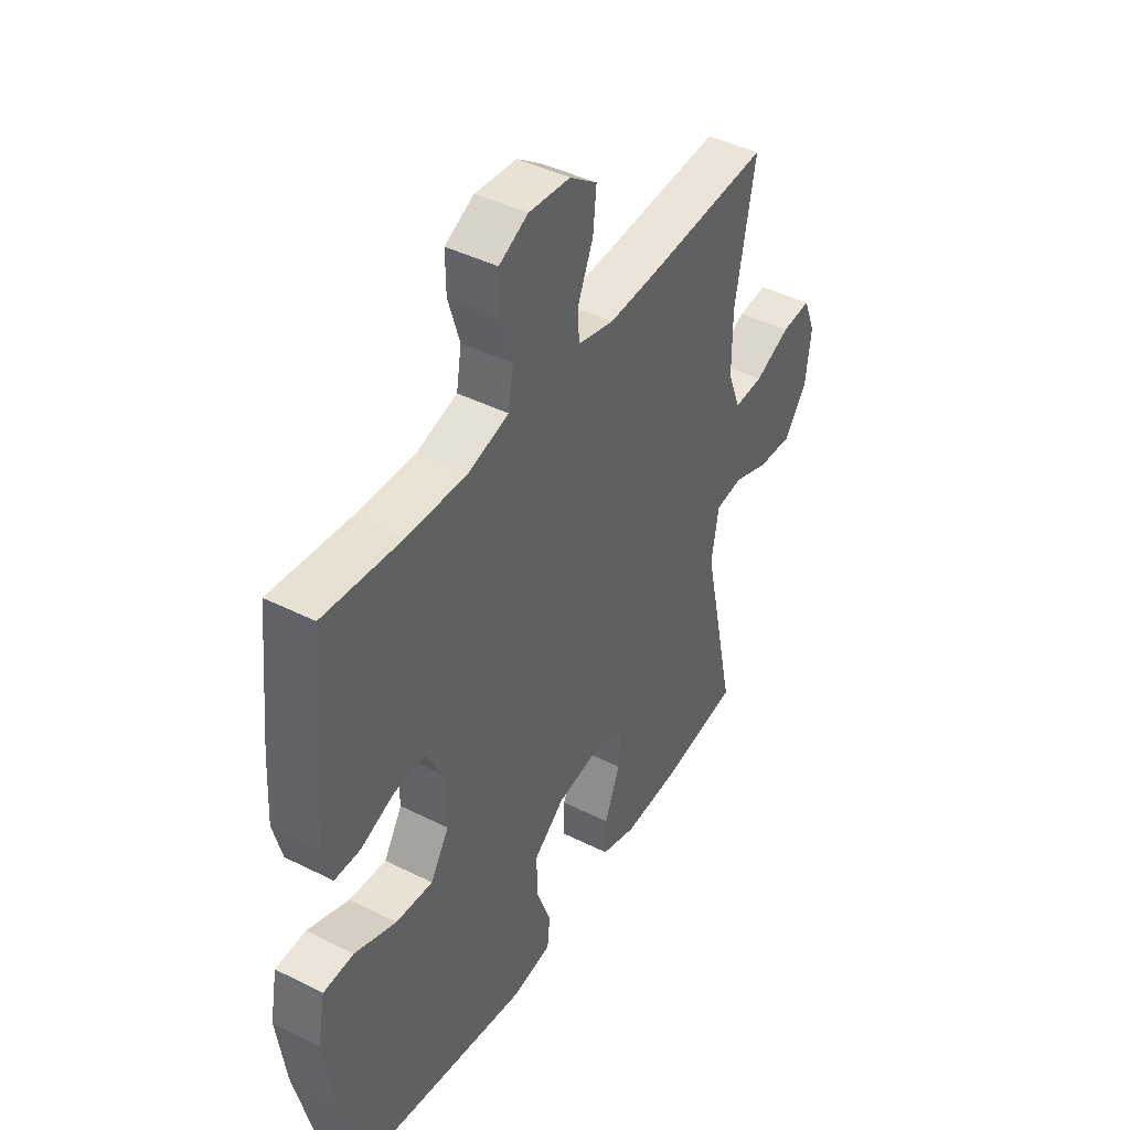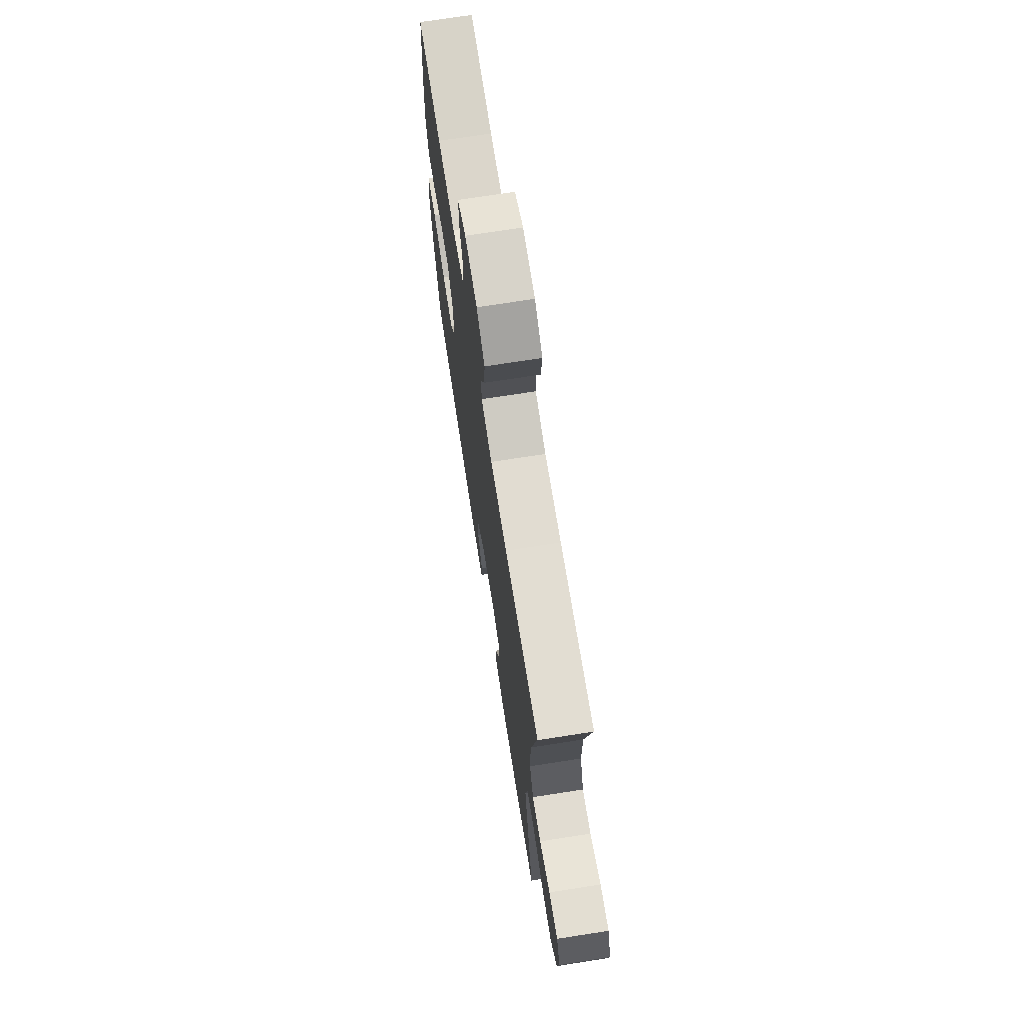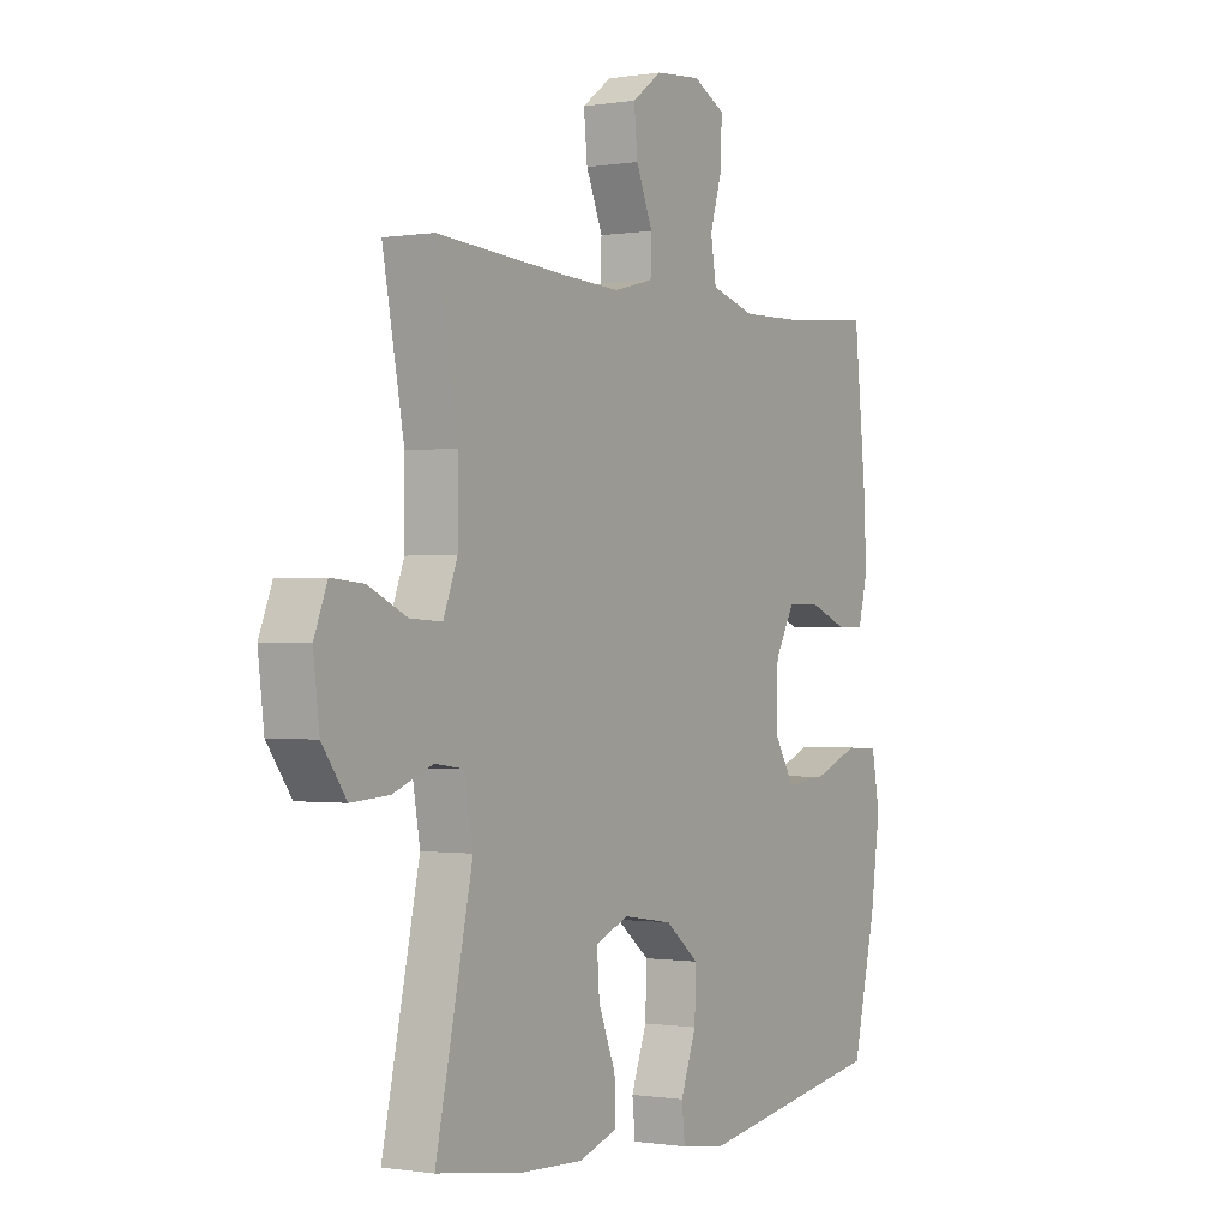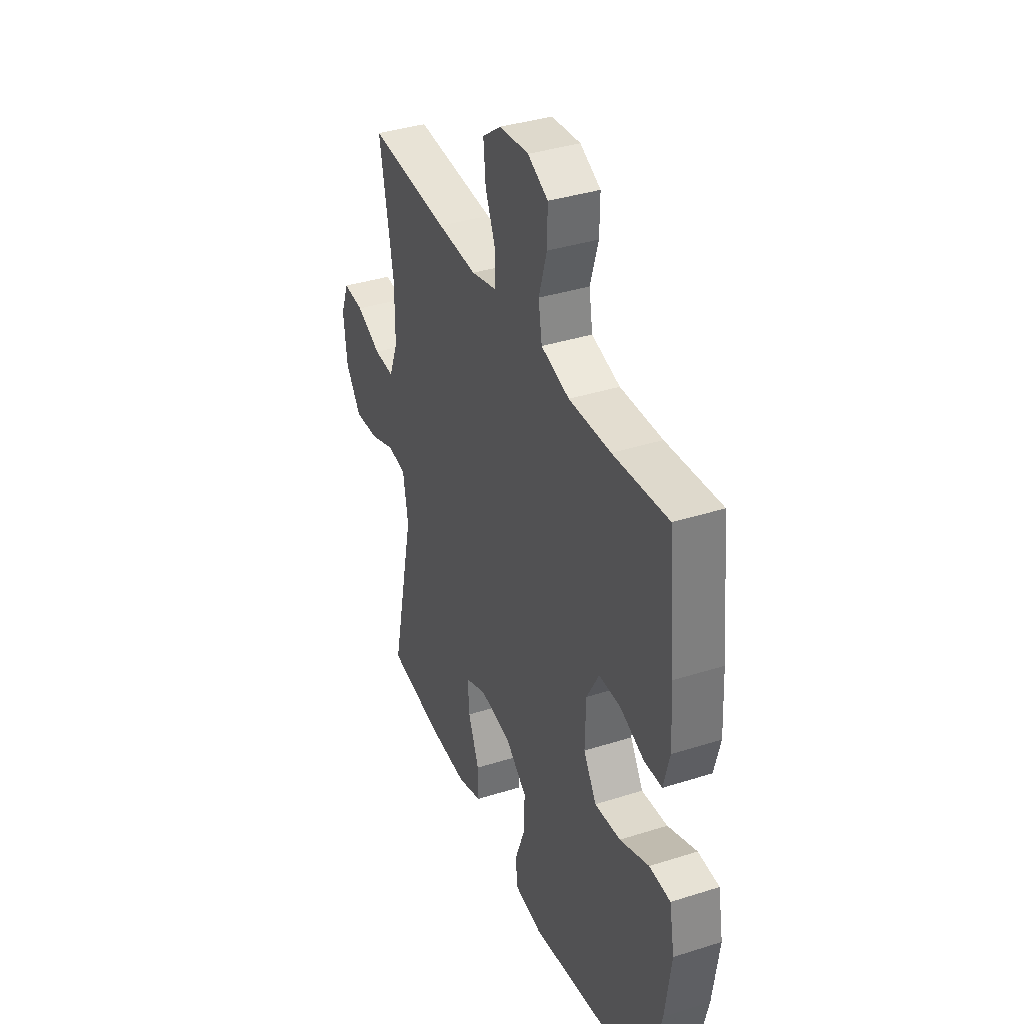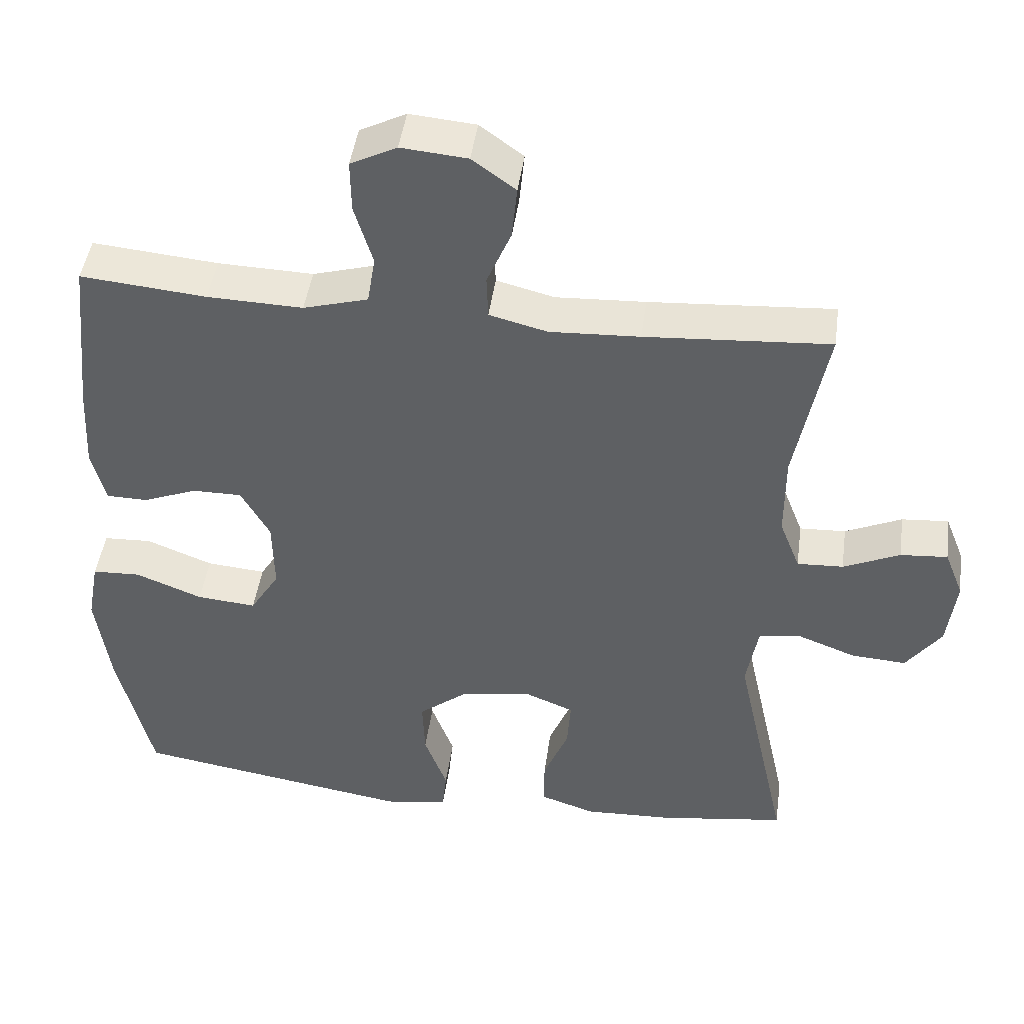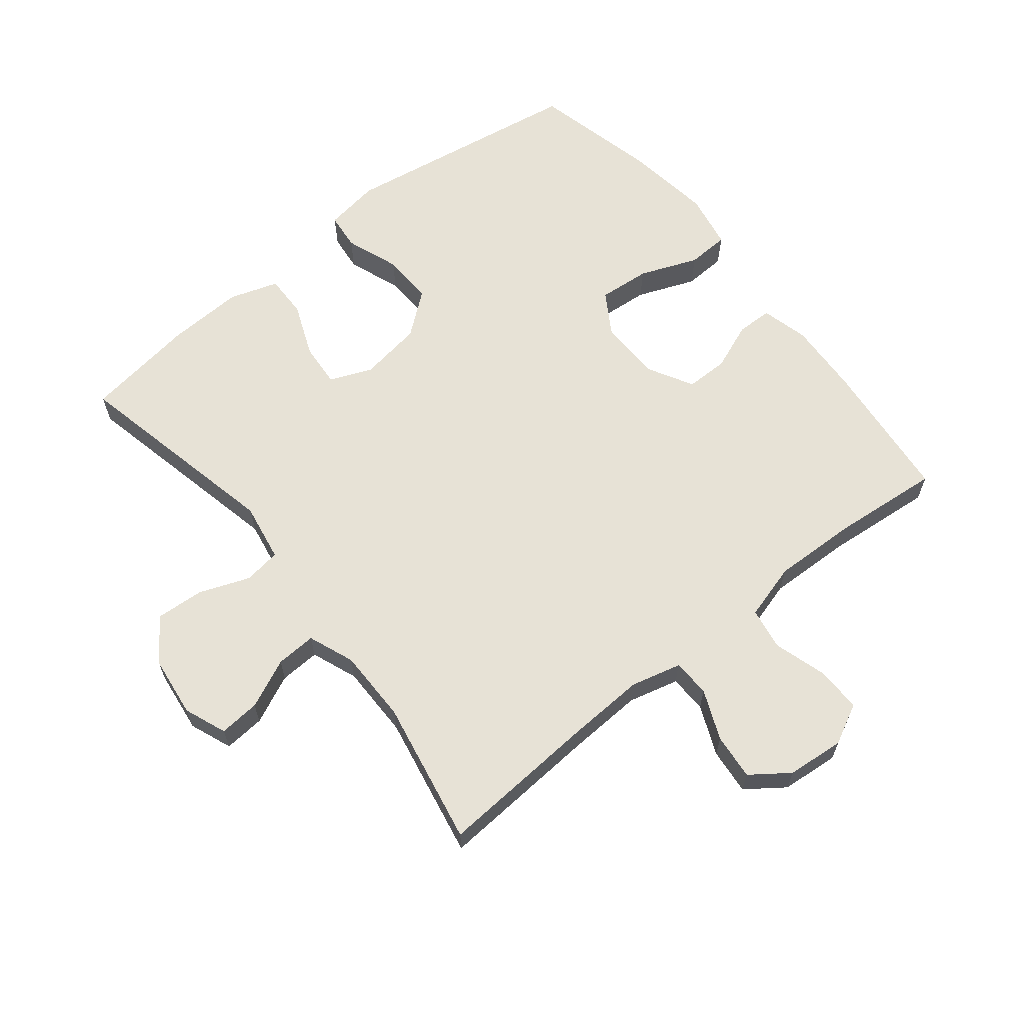
<metadata>
{"format":"obj","ext":"obj","renderer":"f3d","projection":"perspective","resolution":1024,"background":"white","views":[{"elev":43.4,"azim":120.7,"up":"+Z"},{"elev":71.8,"azim":-98.9,"up":"+Z"},{"elev":-0.6,"azim":-58.8,"up":"+Z"},{"elev":37.4,"azim":67.8,"up":"+Z"},{"elev":45.5,"azim":-172.2,"up":"+Z"},{"elev":63.5,"azim":-38.7,"up":"+Y"}]}
</metadata>
<code>
v -0.5 0.07 -0.5
v -0.427 0.07 -0.165
v -0.443 0.07 -0.073
v -0.501 0.07 -0.065
v -0.58 0.07 -0.095
v -0.655 0.07 -0.1
v -0.703 0.07 -0.034
v -0.715 0.07 0.063
v -0.689 0.07 0.129
v -0.625 0.07 0.124
v -0.548 0.07 0.089
v -0.485 0.07 0.086
v -0.457 0.07 0.158
v -0.457 0.07 0.273
v -0.5 0.07 0.5
v -0.249 0.07 0.483
v -0.127 0.07 0.477
v -0.048 0.07 0.497
v -0.046 0.07 0.556
v -0.079 0.07 0.634
v -0.086 0.07 0.706
v -0.027 0.07 0.749
v 0.063 0.07 0.757
v 0.126 0.07 0.725
v 0.125 0.07 0.654
v 0.1 0.07 0.571
v 0.111 0.07 0.505
v 0.199 0.07 0.48
v 0.329 0.07 0.484
v 0.5 0.07 0.5
v 0.523 0.07 0.276
v 0.529 0.07 0.16
v 0.51 0.07 0.086
v 0.454 0.07 0.085
v 0.38 0.07 0.114
v 0.313 0.07 0.114
v 0.274 0.07 0.044
v 0.272 0.07 -0.055
v 0.312 0.07 -0.12
v 0.393 0.07 -0.113
v 0.484 0.07 -0.077
v 0.55 0.07 -0.08
v 0.566 0.07 -0.167
v 0.547 0.07 -0.303
v 0.5 0.07 -0.5
v 0.12 0.07 -0.561
v 0.033 0.07 -0.548
v 0.027 0.07 -0.49
v 0.058 0.07 -0.406
v 0.061 0.07 -0.326
v -0.006 0.07 -0.273
v -0.104 0.07 -0.258
v -0.17 0.07 -0.285
v -0.165 0.07 -0.354
v -0.131 0.07 -0.438
v -0.13 0.07 -0.505
v -0.206 0.07 -0.53
v -0.326 0.07 -0.525
v -0.5 0 -0.5
v -0.427 0 -0.165
v -0.443 0 -0.073
v -0.501 0 -0.065
v -0.58 0 -0.095
v -0.655 0 -0.1
v -0.703 0 -0.034
v -0.715 0 0.063
v -0.689 0 0.129
v -0.625 0 0.124
v -0.548 0 0.089
v -0.485 0 0.086
v -0.457 0 0.158
v -0.457 0 0.273
v -0.5 0 0.5
v -0.249 0 0.483
v -0.127 0 0.477
v -0.048 0 0.497
v -0.046 0 0.556
v -0.079 0 0.634
v -0.086 0 0.706
v -0.027 0 0.749
v 0.063 0 0.757
v 0.126 0 0.725
v 0.125 0 0.654
v 0.1 0 0.571
v 0.111 0 0.505
v 0.199 0 0.48
v 0.329 0 0.484
v 0.5 0 0.5
v 0.523 0 0.276
v 0.529 0 0.16
v 0.51 0 0.086
v 0.454 0 0.085
v 0.38 0 0.114
v 0.313 0 0.114
v 0.274 0 0.044
v 0.272 0 -0.055
v 0.312 0 -0.12
v 0.393 0 -0.113
v 0.484 0 -0.077
v 0.55 0 -0.08
v 0.566 0 -0.167
v 0.547 0 -0.303
v 0.5 0 -0.5
v 0.12 0 -0.561
v 0.033 0 -0.548
v 0.027 0 -0.49
v 0.058 0 -0.406
v 0.061 0 -0.326
v -0.006 0 -0.273
v -0.104 0 -0.258
v -0.17 0 -0.285
v -0.165 0 -0.354
v -0.131 0 -0.438
v -0.13 0 -0.505
v -0.206 0 -0.53
v -0.326 0 -0.525
f 57 58 1 2
f 54 55 56 57
f 53 54 57 2
f 52 53 2 3
f 51 52 3
f 46 47 48 49
f 46 49 50
f 45 46 50
f 44 45 50 51
f 40 41 42 43
f 39 40 43 44
f 32 33 34 35
f 32 35 36
f 29 30 31 32
f 28 29 32 36
f 27 28 36 37
f 23 24 25 26
f 23 26 27
f 22 23 27
f 19 20 21 22
f 18 19 22 27
f 17 18 27 37
f 14 15 16
f 13 14 16 17
f 12 13 17 37
f 8 9 10 11
f 4 5 6 7
f 3 4 7 8
f 39 44 51 3
f 11 12 37 38
f 11 38 39
f 3 8 11 39
f 60 59 116 115
f 115 114 113 112
f 60 115 112 111
f 61 60 111 110
f 61 110 109
f 107 106 105 104
f 108 107 104
f 108 104 103
f 109 108 103 102
f 101 100 99 98
f 102 101 98 97
f 93 92 91 90
f 94 93 90
f 90 89 88 87
f 94 90 87 86
f 95 94 86 85
f 84 83 82 81
f 85 84 81
f 85 81 80
f 80 79 78 77
f 85 80 77 76
f 95 85 76 75
f 74 73 72
f 75 74 72 71
f 95 75 71 70
f 69 68 67 66
f 65 64 63 62
f 66 65 62 61
f 61 109 102 97
f 96 95 70 69
f 97 96 69
f 97 69 66 61
f 1 59 60 2
f 2 60 61 3
f 3 61 62 4
f 4 62 63 5
f 5 63 64 6
f 6 64 65 7
f 7 65 66 8
f 8 66 67 9
f 9 67 68 10
f 10 68 69 11
f 11 69 70 12
f 12 70 71 13
f 13 71 72 14
f 14 72 73 15
f 15 73 74 16
f 16 74 75 17
f 17 75 76 18
f 18 76 77 19
f 19 77 78 20
f 20 78 79 21
f 21 79 80 22
f 22 80 81 23
f 23 81 82 24
f 24 82 83 25
f 25 83 84 26
f 26 84 85 27
f 27 85 86 28
f 28 86 87 29
f 29 87 88 30
f 30 88 89 31
f 31 89 90 32
f 32 90 91 33
f 33 91 92 34
f 34 92 93 35
f 35 93 94 36
f 36 94 95 37
f 37 95 96 38
f 38 96 97 39
f 39 97 98 40
f 40 98 99 41
f 41 99 100 42
f 42 100 101 43
f 43 101 102 44
f 44 102 103 45
f 45 103 104 46
f 46 104 105 47
f 47 105 106 48
f 48 106 107 49
f 49 107 108 50
f 50 108 109 51
f 51 109 110 52
f 52 110 111 53
f 53 111 112 54
f 54 112 113 55
f 55 113 114 56
f 56 114 115 57
f 57 115 116 58
f 58 116 59 1

</code>
